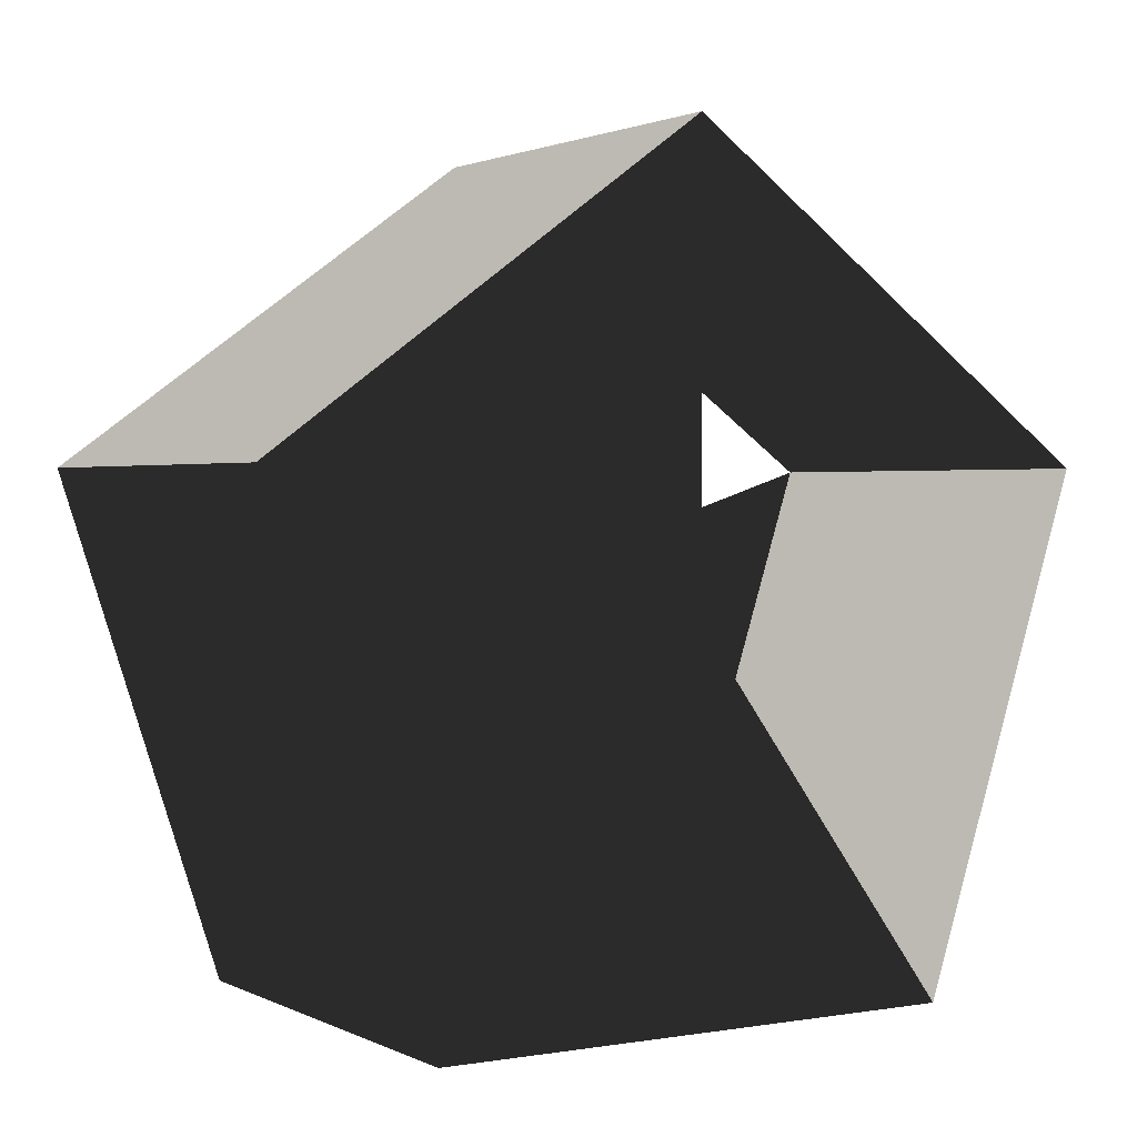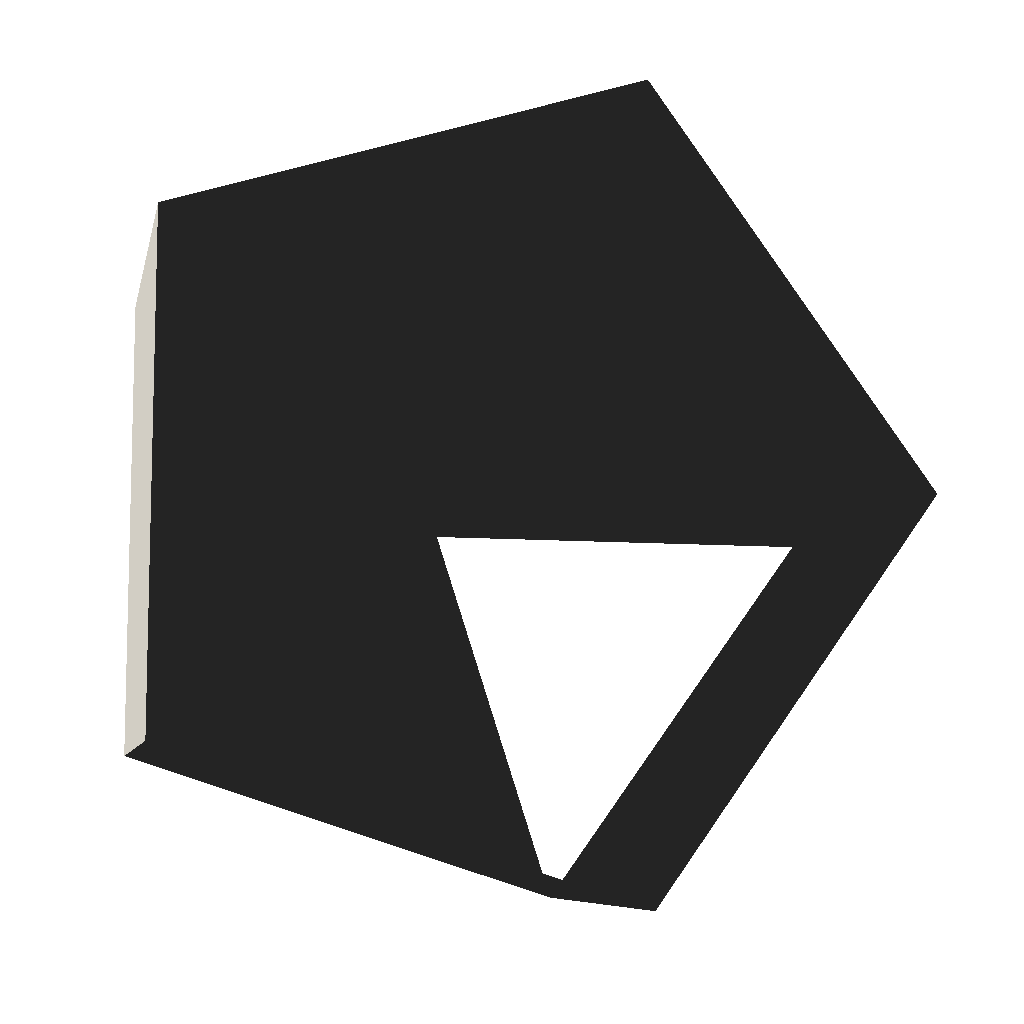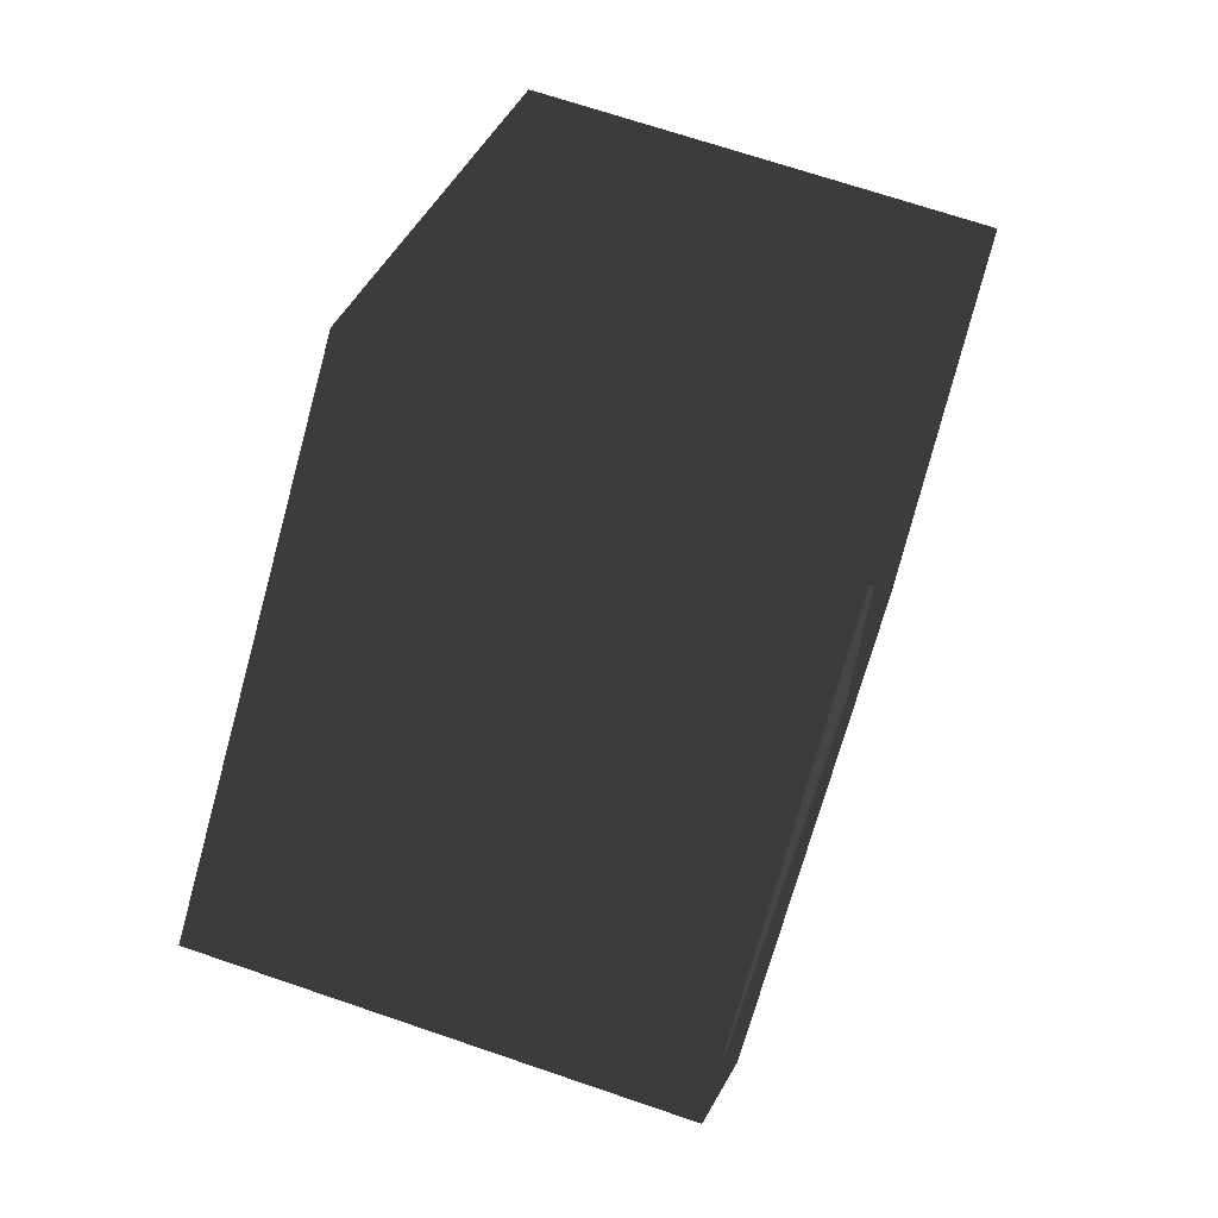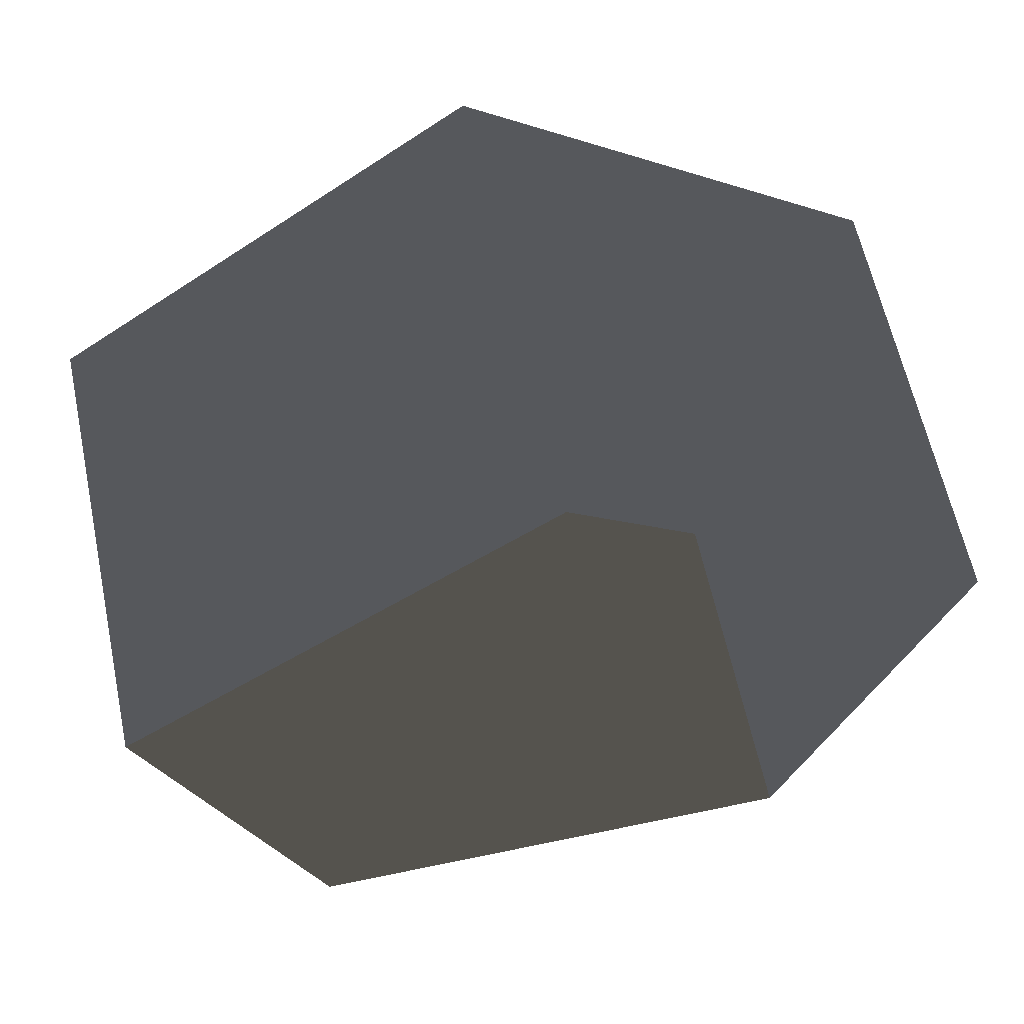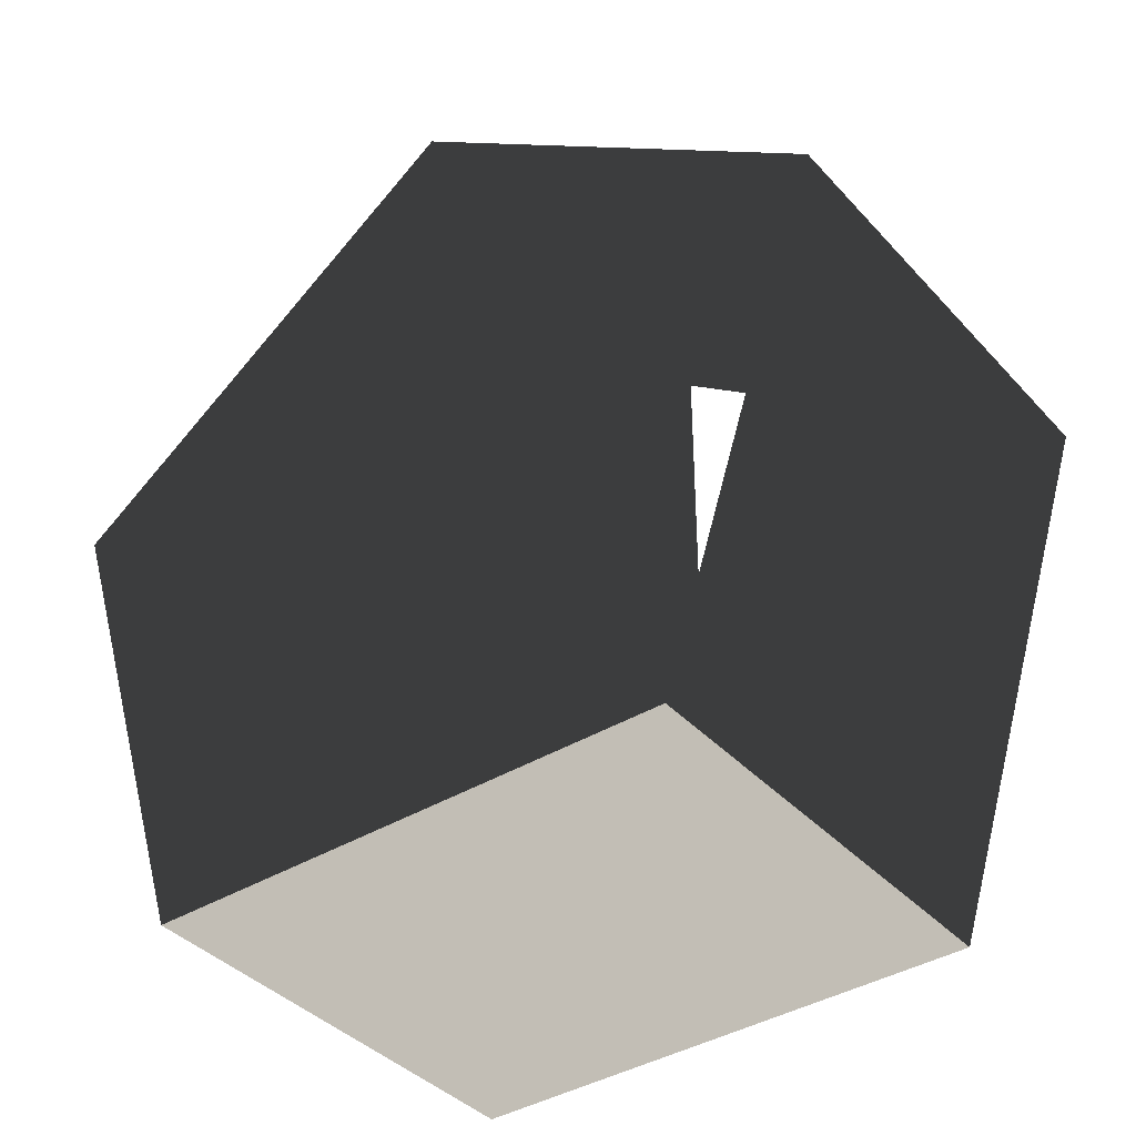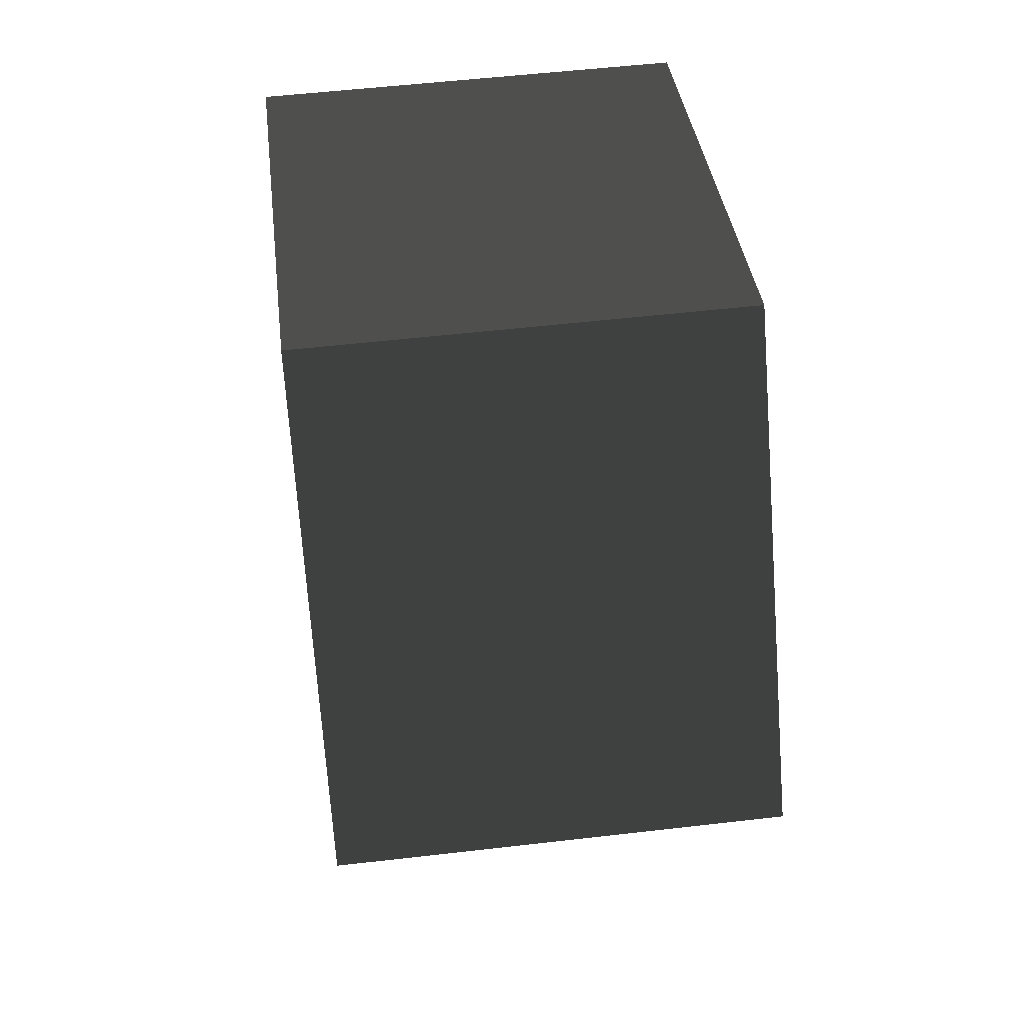
<metadata>
{"format":"obj","ext":"obj","renderer":"f3d","projection":"perspective","resolution":1024,"background":"white","views":[{"elev":1.6,"azim":-121.4,"up":"+Z"},{"elev":-8.2,"azim":-102.4,"up":"+Y"},{"elev":68.8,"azim":18.9,"up":"+Z"},{"elev":61.6,"azim":-102.0,"up":"+Z"},{"elev":-39.1,"azim":-52.6,"up":"+Z"},{"elev":54.6,"azim":-7.0,"up":"+Y"}]}
</metadata>
<code>
v 0 0 0
v -0.8 0 0
v 0 0 0.8
v -0.8 0 0.8
v 0 0.761 0.247
v -0.8 0.761 0.247
v 0 0.47 -0.647
v -0.8 0.47 -0.647
v 0 -0.47 -0.647
v -0.8 -0.47 -0.647
v 0 -0.761 0.247
v -0.8 -0.761 0.247
f 1 5 3
f 2 4 6
f 1 7 5
f 2 6 8
f 1 9 7
f 2 8 10
f 1 11 9
f 2 10 0
f 1 1 11
f 2 0 2
f 3 6 4
f 3 5 6
f 5 8 6
f 5 7 8
f 7 10 8
f 7 9 10
f 9 12 10
f 9 11 12
f 11 4 12
f 11 3 4

</code>
